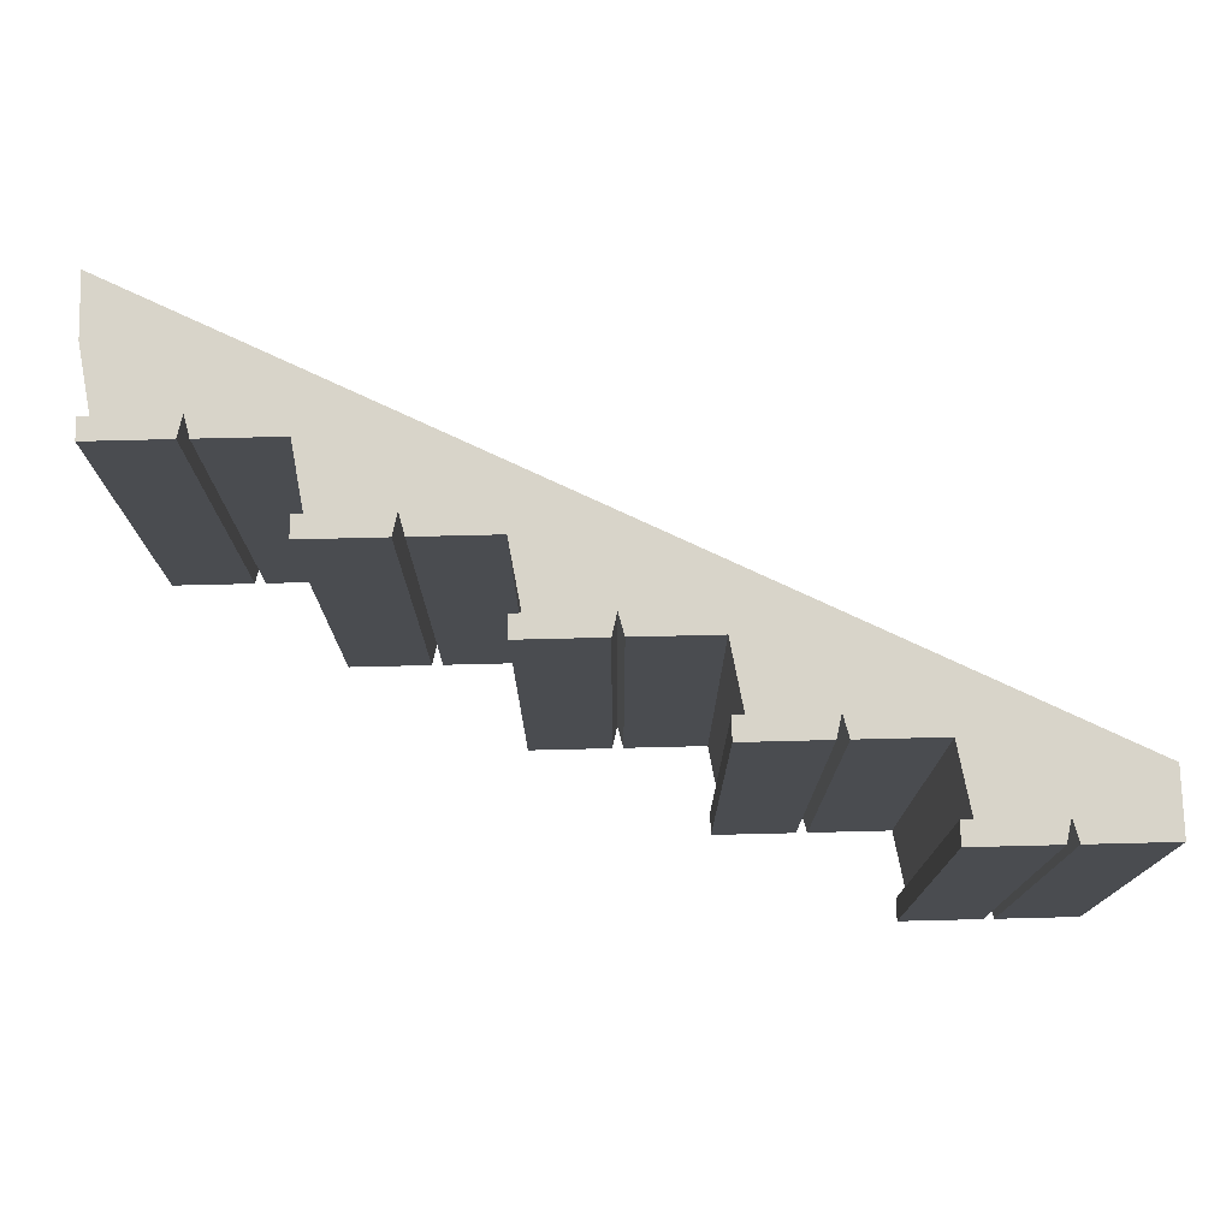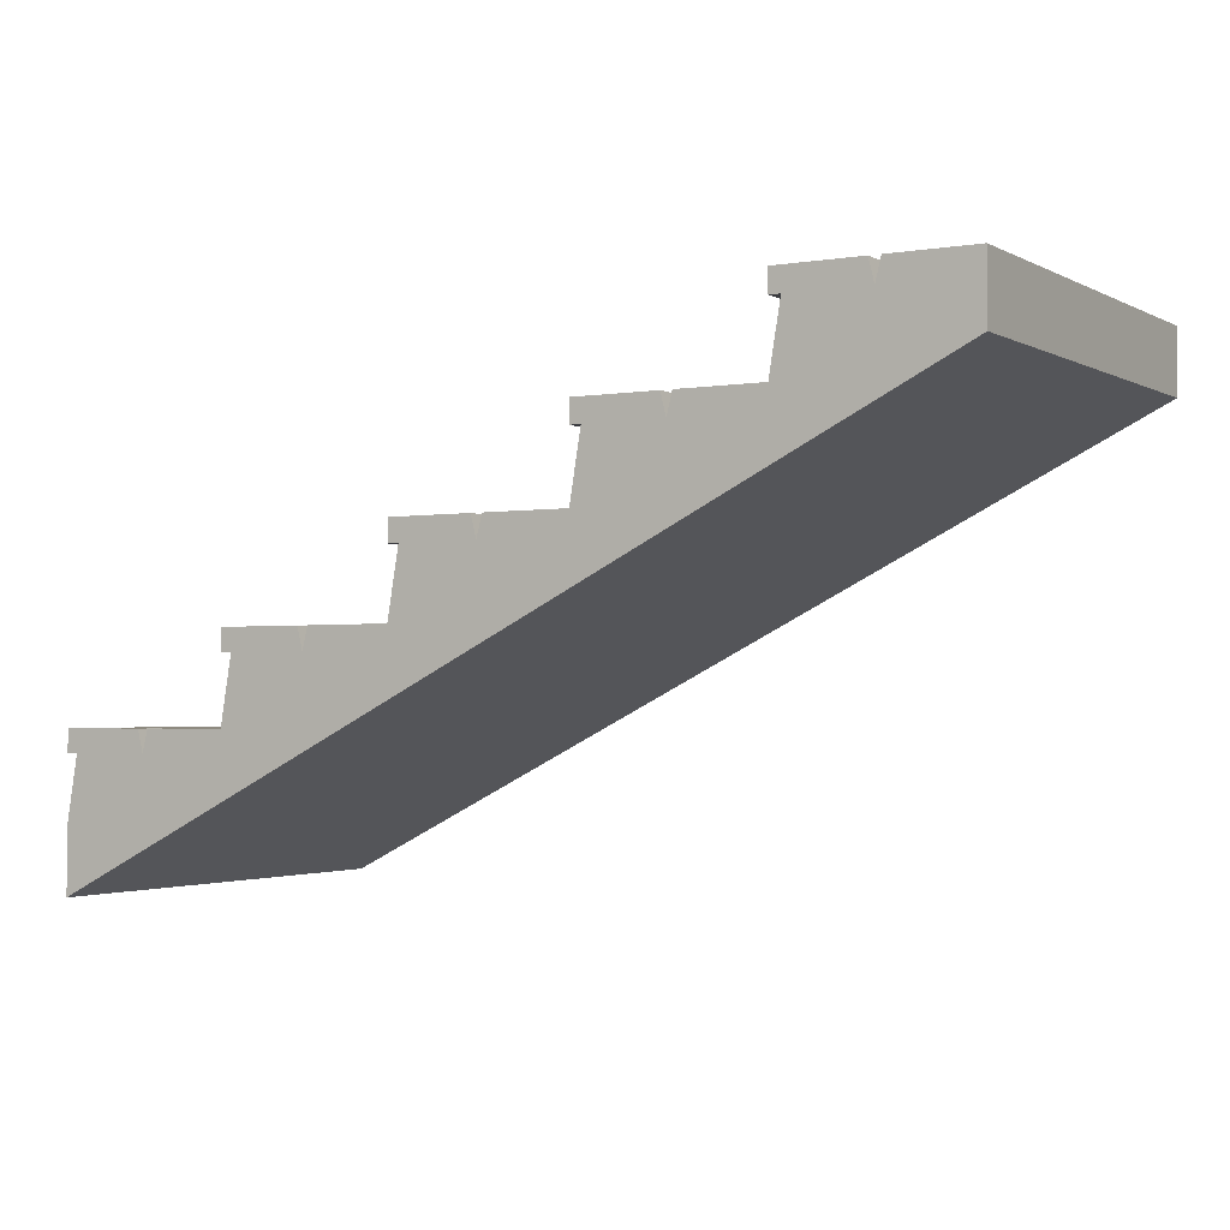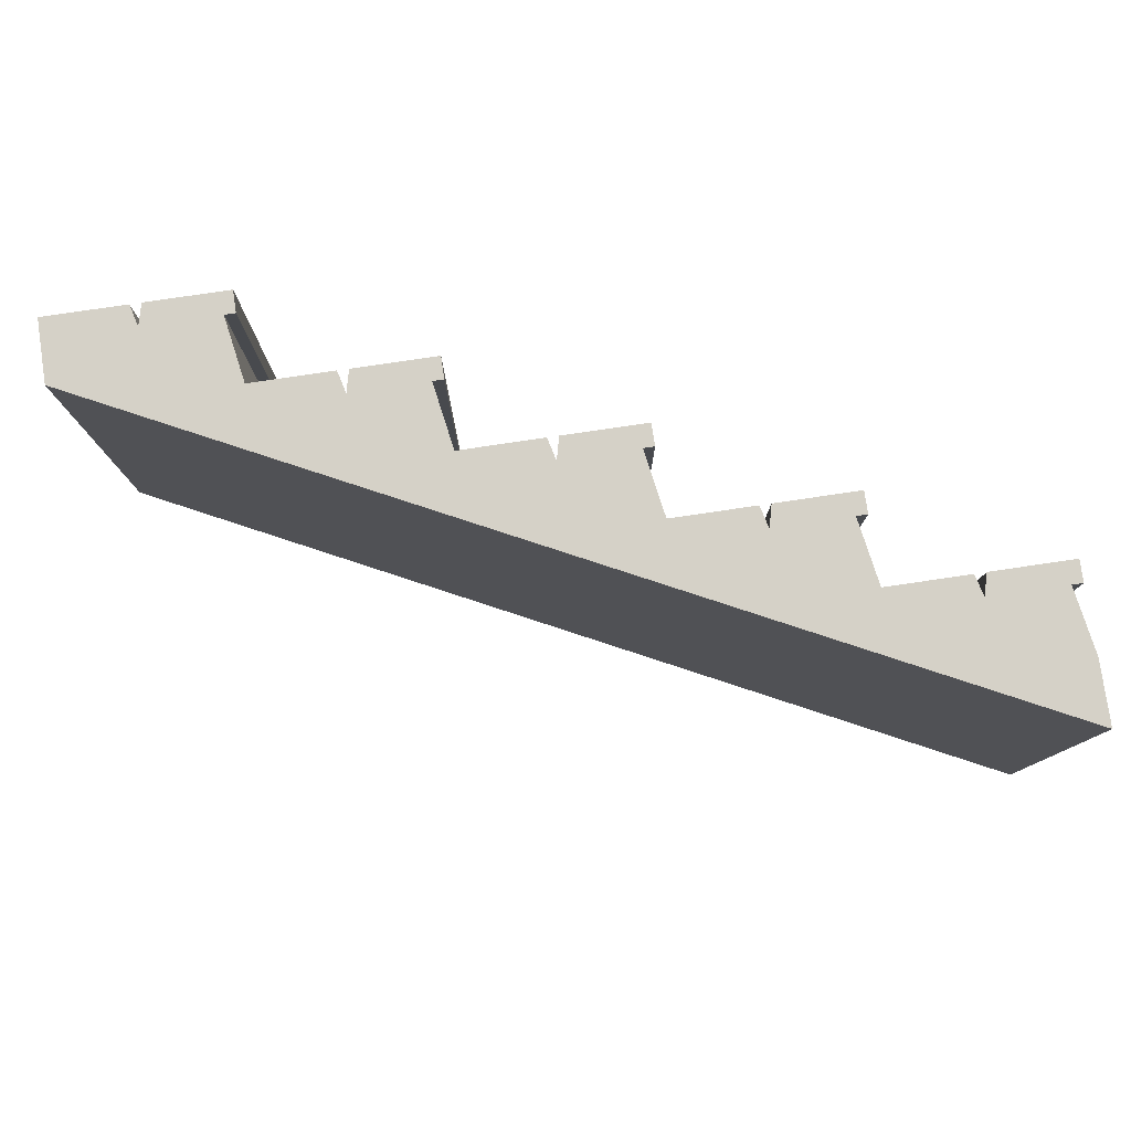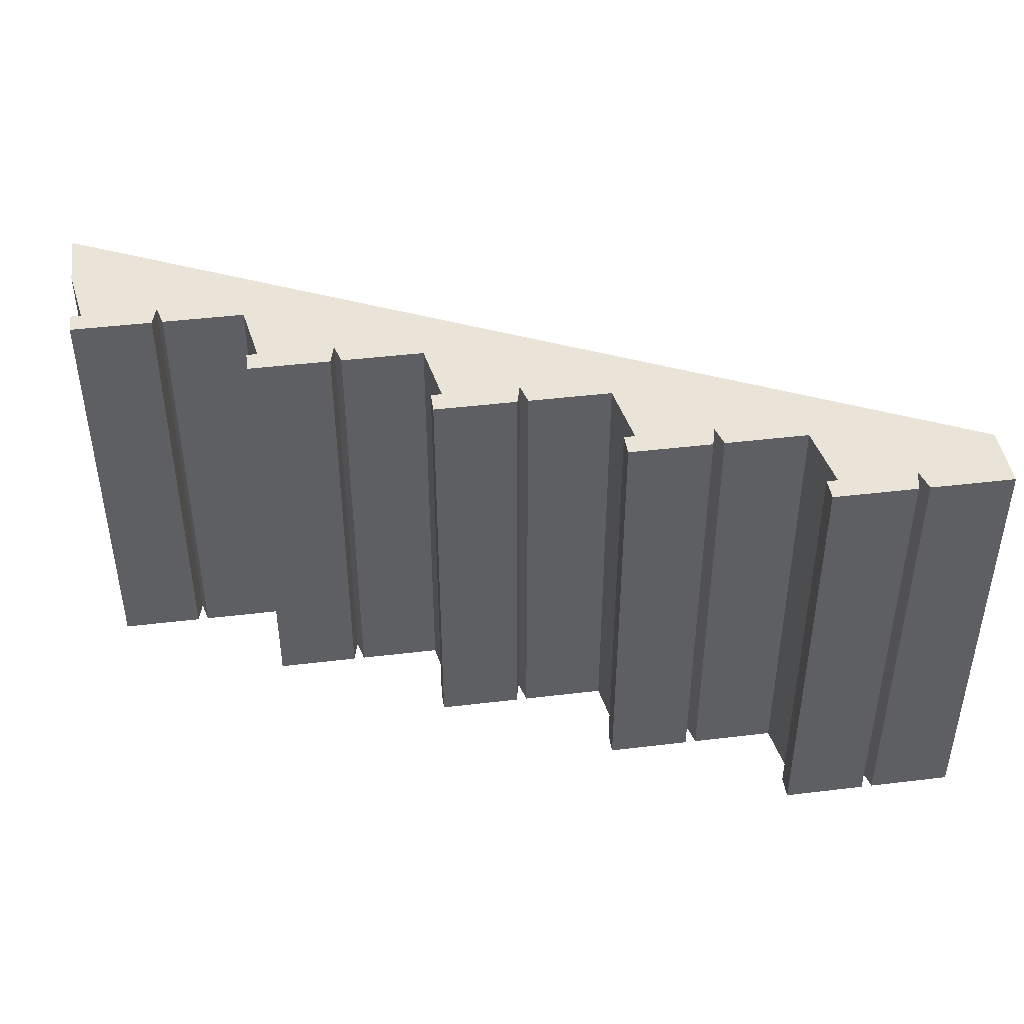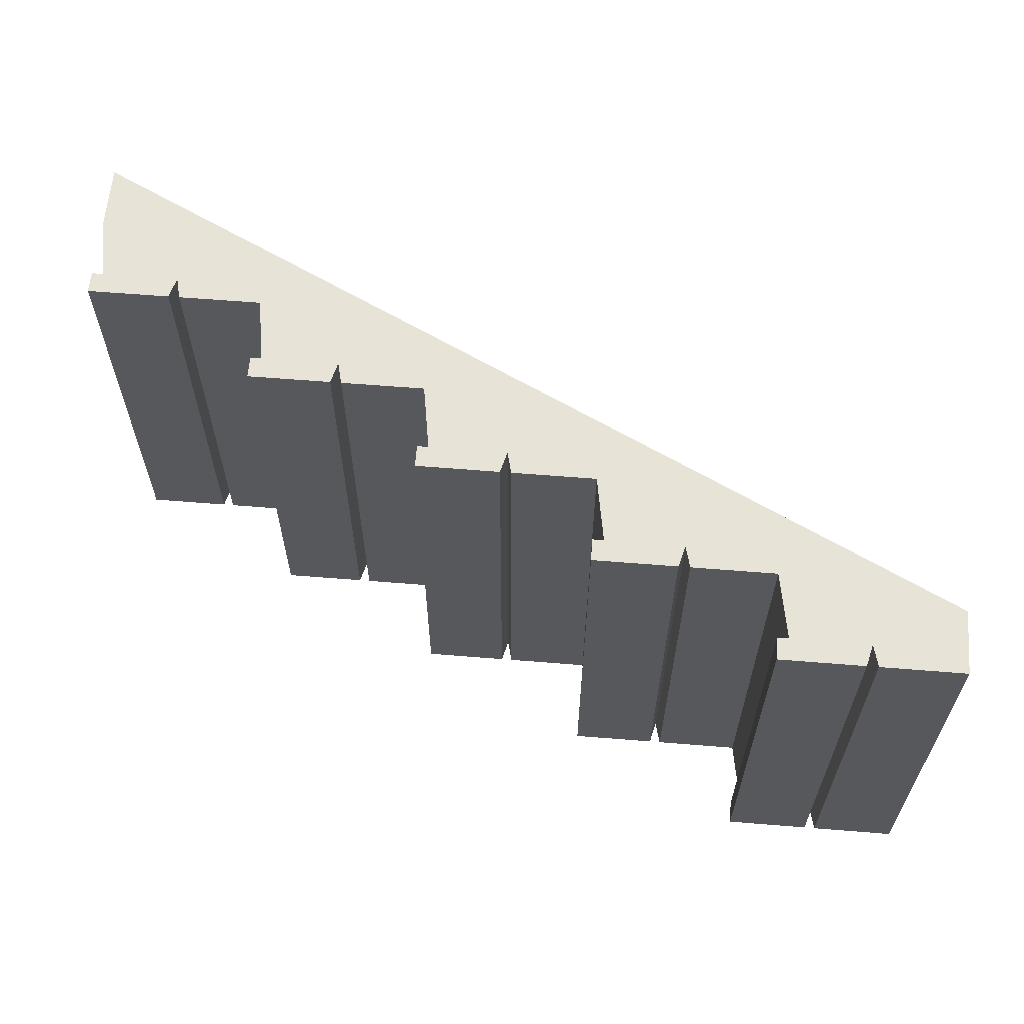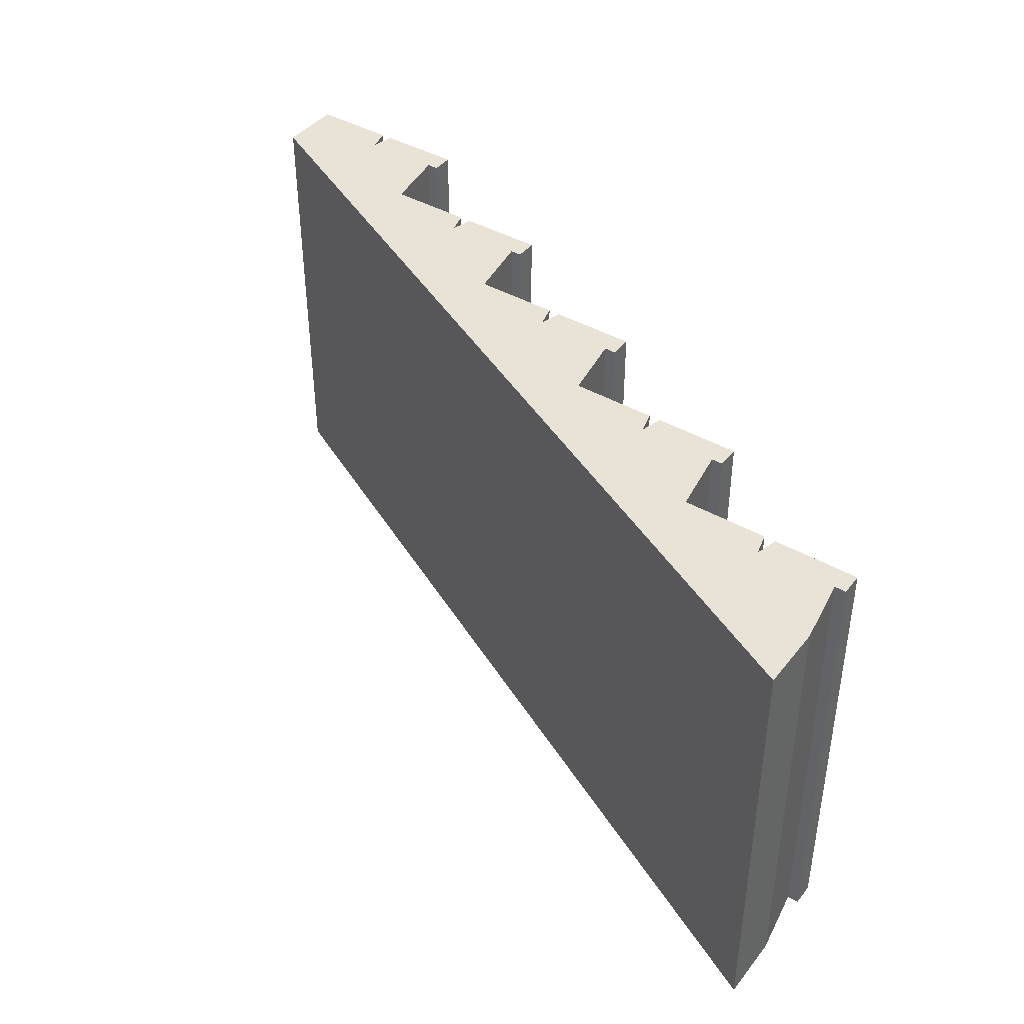
<metadata>
{"format":"obj","ext":"obj","renderer":"f3d","projection":"perspective","resolution":1024,"background":"white","views":[{"elev":75.2,"azim":178.6,"up":"+Z"},{"elev":-2.1,"azim":-149.4,"up":"+Y"},{"elev":79.4,"azim":-8.4,"up":"+Z"},{"elev":43.5,"azim":171.9,"up":"+Z"},{"elev":61.6,"azim":-175.3,"up":"+Z"},{"elev":41.7,"azim":34.8,"up":"+Z"}]}
</metadata>
<code>
o object1
g object1
v 0.3125 0.1 0.5
v 0.5 0.1 0.5
v 0.5 0.1 -0.5
v 0.3125 0.1 -0.5
v -0.5 0.45 0.5
v -0.5125 0.5 0.5
v -0.7 0.5 0.5
v -0.725 0.65 0.5
v -0.7 0.65 0.5
v -0.7 0.7 0.5
v -0.8875 0.7 0.5
v -0.9 0.65 0.5
v -0.9125 0.7 0.5
v -1.1 0.7 0.5
v -1.125 0.85 0.5
v -1.1 0.85 0.5
v -1.1 0.9 0.5
v -1.288 0.9 0.5
v -1.3 0.85 0.5
v -1.312 0.9 0.5
v -1.5 0.9 0.5
v -1.5 0.7559 0.5
v 0.5 -0.2441 0.5
v 0.5 -0.1 0.5
v 0.475 0.05 0.5
v 0.5 0.05 0.5
v 0.3 0.05 0.5
v 0.2875 0.1 0.5
v 0.1 0.1 0.5
v 0.075 0.25 0.5
v 0.1 0.25 0.5
v 0.1 0.3 0.5
v -0.0875 0.3 0.5
v -0.1 0.25 0.5
v -0.1125 0.3 0.5
v -0.3 0.3 0.5
v -0.325 0.45 0.5
v -0.3 0.45 0.5
v -0.3 0.5 0.5
v -0.4875 0.5 0.5
v -0.5 0.45 -0.5
v -0.5125 0.5 -0.5
v -0.4875 0.5 -0.5
v -0.3 0.5 -0.5
v -0.3 0.45 -0.5
v -0.325 0.45 -0.5
v -0.3 0.3 -0.5
v -0.1125 0.3 -0.5
v -0.1 0.25 -0.5
v -0.0875 0.3 -0.5
v 0.1 0.3 -0.5
v 0.1 0.25 -0.5
v 0.075 0.25 -0.5
v 0.1 0.1 -0.5
v 0.2875 0.1 -0.5
v 0.3 0.05 -0.5
v 0.475 0.05 -0.5
v 0.5 0.05 -0.5
v 0.5 -0.1 -0.5
v 0.5 -0.2441 -0.5
v -1.5 0.7559 -0.5
v -1.5 0.9 -0.5
v -1.312 0.9 -0.5
v -1.3 0.85 -0.5
v -1.288 0.9 -0.5
v -1.1 0.9 -0.5
v -1.1 0.85 -0.5
v -1.125 0.85 -0.5
v -1.1 0.7 -0.5
v -0.9125 0.7 -0.5
v -0.9 0.65 -0.5
v -0.8875 0.7 -0.5
v -0.7 0.7 -0.5
v -0.7 0.65 -0.5
v -0.725 0.65 -0.5
v -0.7 0.5 -0.5
f 1 2 3
f 1 3 4
f 25 26 2
f 24 25 27
f 23 27 29
f 29 34 36
f 36 7 22
f 14 19 22
f 19 20 21
f 15 18 19
f 15 17 18
f 15 16 17
f 14 15 19
f 12 13 14
f 8 11 12
f 8 10 11
f 8 9 10
f 19 21 22
f 7 14 22
f 7 12 14
f 7 8 12
f 5 6 7
f 37 40 5
f 37 39 40
f 37 38 39
f 36 5 7
f 36 37 5
f 34 35 36
f 30 33 34
f 30 32 33
f 30 31 32
f 29 30 34
f 22 23 36
f 23 29 36
f 27 28 29
f 23 24 27
f 25 1 27
f 25 2 1
f 5 41 6
f 41 42 6
f 40 43 5
f 43 41 5
f 40 39 44
f 40 44 43
f 45 44 38
f 44 39 38
f 37 46 45
f 37 45 38
f 36 47 37
f 47 46 37
f 48 47 35
f 47 36 35
f 34 49 35
f 49 48 35
f 33 50 34
f 50 49 34
f 33 32 51
f 33 51 50
f 52 51 31
f 51 32 31
f 30 53 52
f 30 52 31
f 29 54 30
f 54 53 30
f 55 54 28
f 54 29 28
f 27 56 28
f 56 55 28
f 25 57 58
f 25 58 26
f 24 59 25
f 59 57 25
f 60 59 24
f 60 24 23
f 61 60 23
f 61 23 22
f 62 61 21
f 61 22 21
f 63 62 20
f 62 21 20
f 19 64 20
f 64 63 20
f 18 65 19
f 65 64 19
f 18 17 66
f 18 66 65
f 67 66 16
f 66 17 16
f 15 68 67
f 15 67 16
f 14 69 15
f 69 68 15
f 70 69 13
f 69 14 13
f 12 71 13
f 71 70 13
f 11 72 12
f 72 71 12
f 11 10 73
f 11 73 72
f 74 73 9
f 73 10 9
f 8 75 74
f 8 74 9
f 7 76 8
f 76 75 8
f 42 76 6
f 76 7 6
f 1 4 27
f 4 56 27
f 73 74 75
f 71 75 76
f 61 76 47
f 47 54 60
f 56 59 60
f 56 57 59
f 4 3 57
f 3 58 57
f 56 4 57
f 54 56 60
f 49 53 54
f 50 51 53
f 51 52 53
f 49 50 53
f 54 55 56
f 47 49 54
f 41 46 47
f 43 44 46
f 44 45 46
f 41 43 46
f 47 48 49
f 47 60 61
f 61 64 69
f 64 68 69
f 65 66 68
f 66 67 68
f 62 63 64
f 64 65 68
f 61 62 64
f 61 69 76
f 76 41 47
f 76 42 41
f 69 71 76
f 69 70 71
f 71 72 75
f 72 73 75
f 58 3 26
f 3 2 26

</code>
